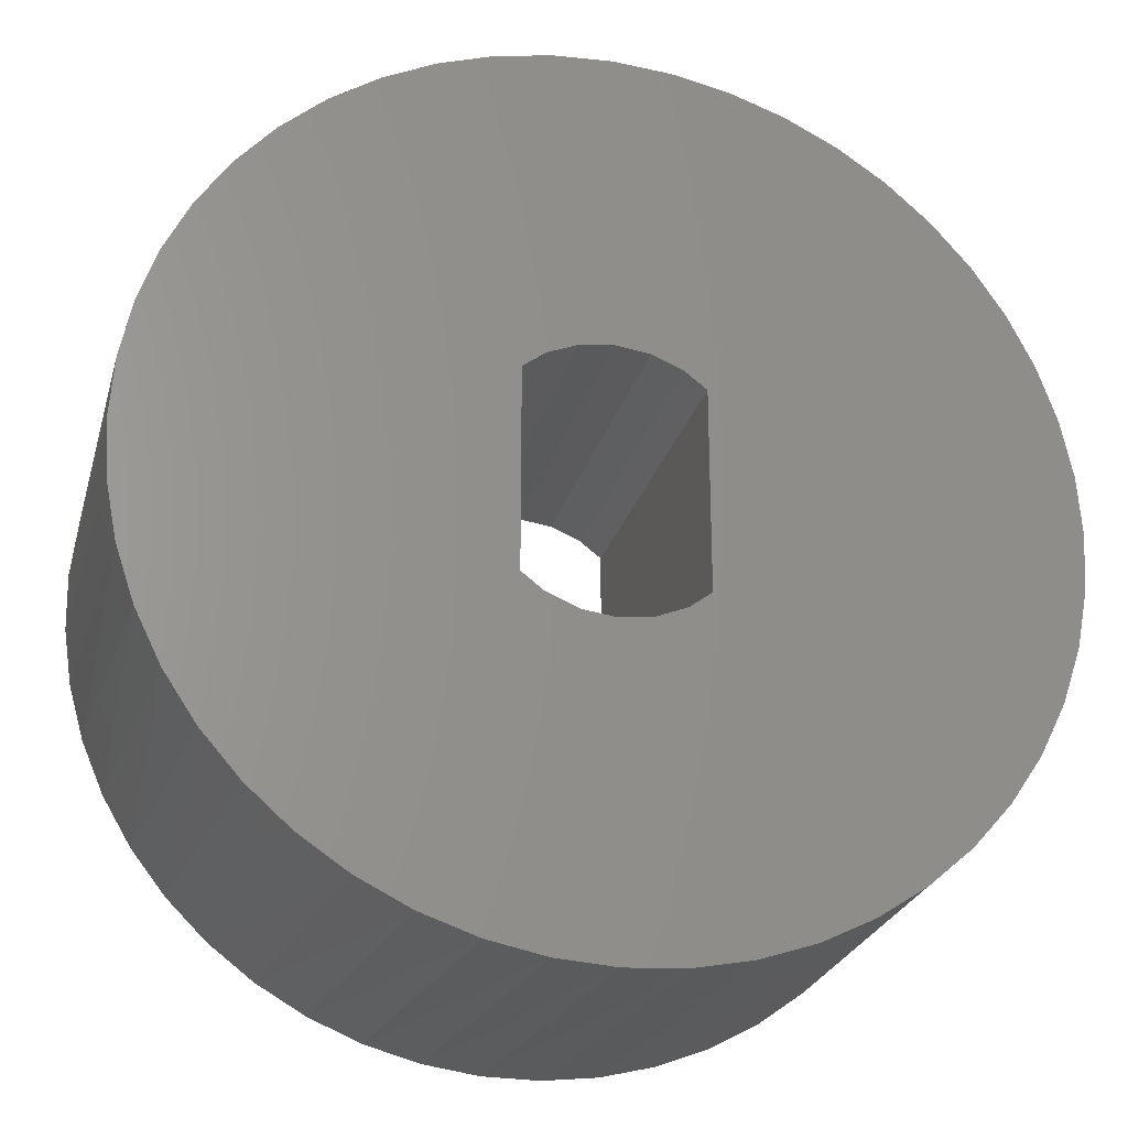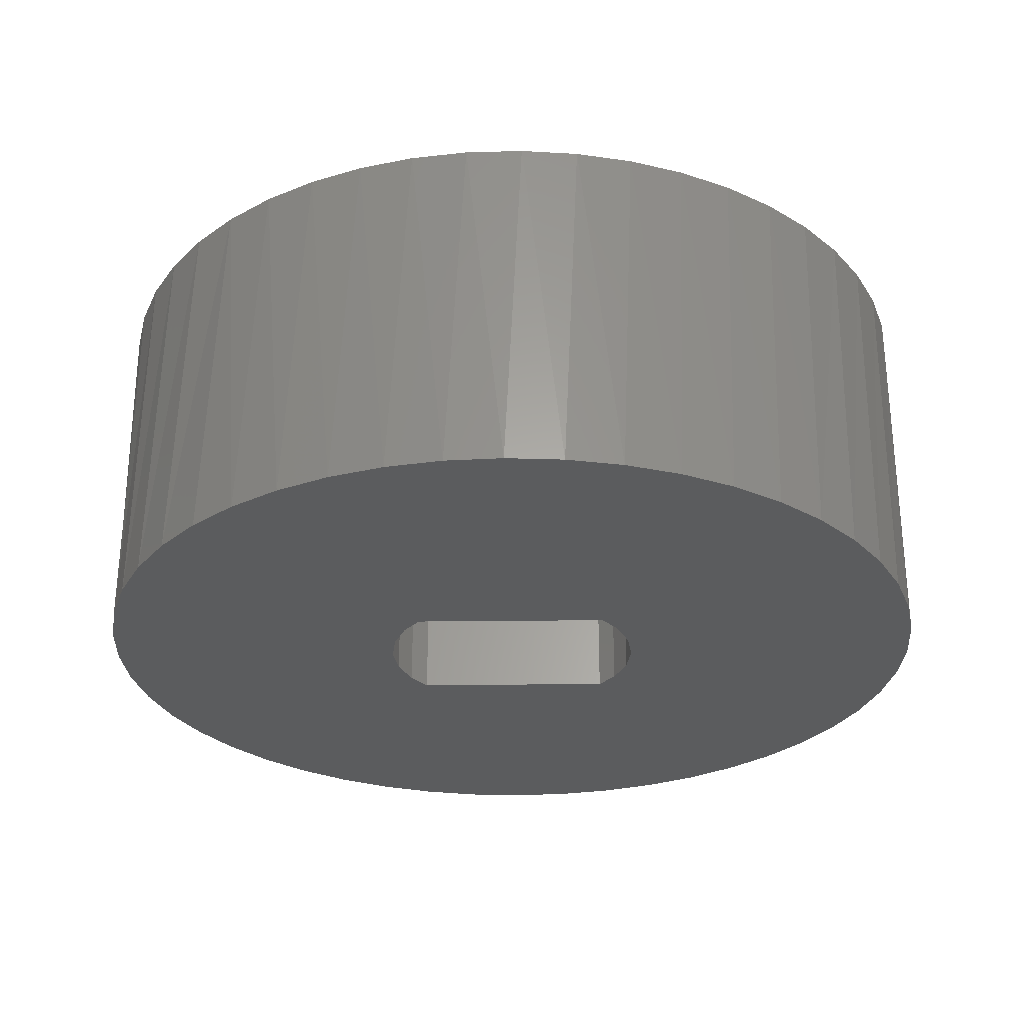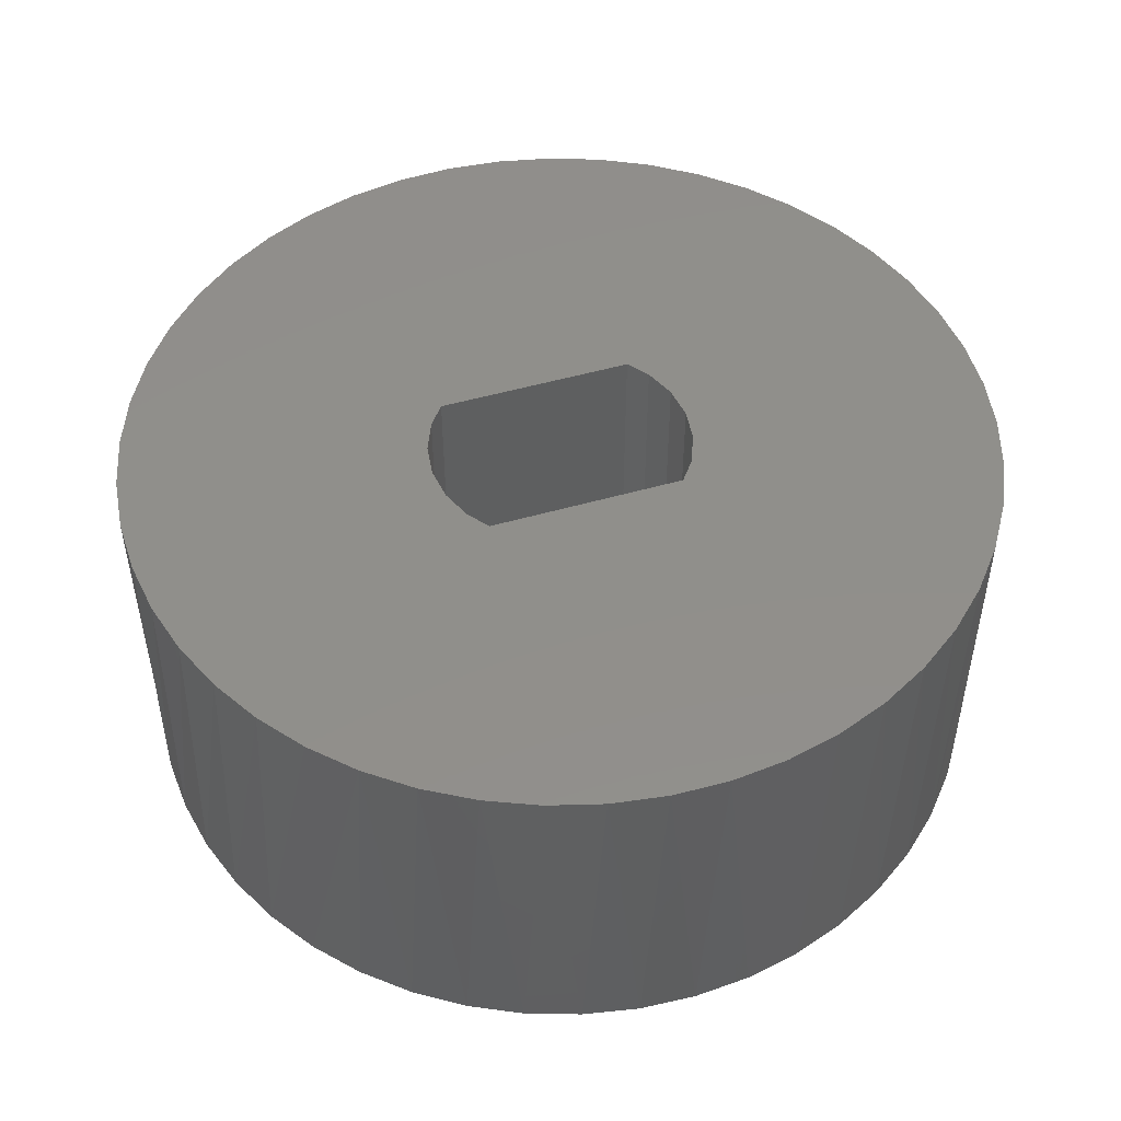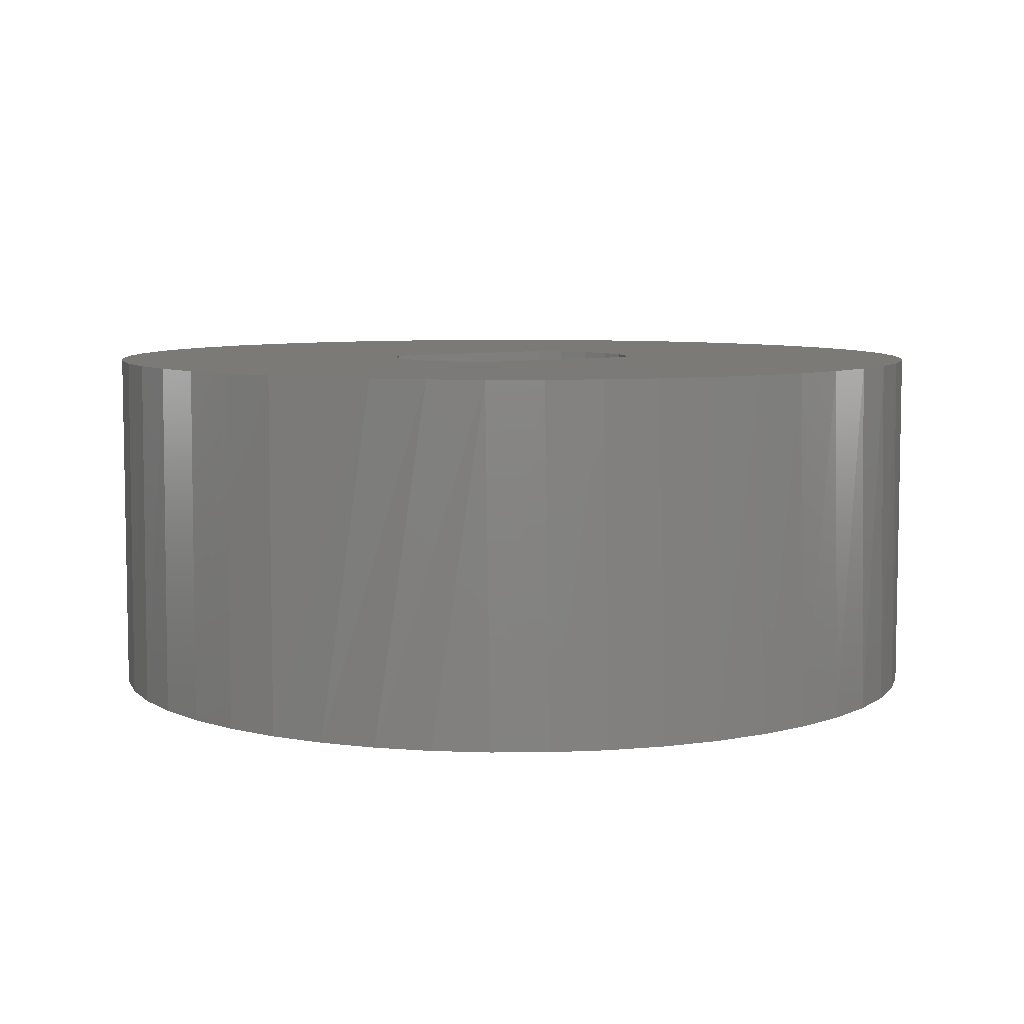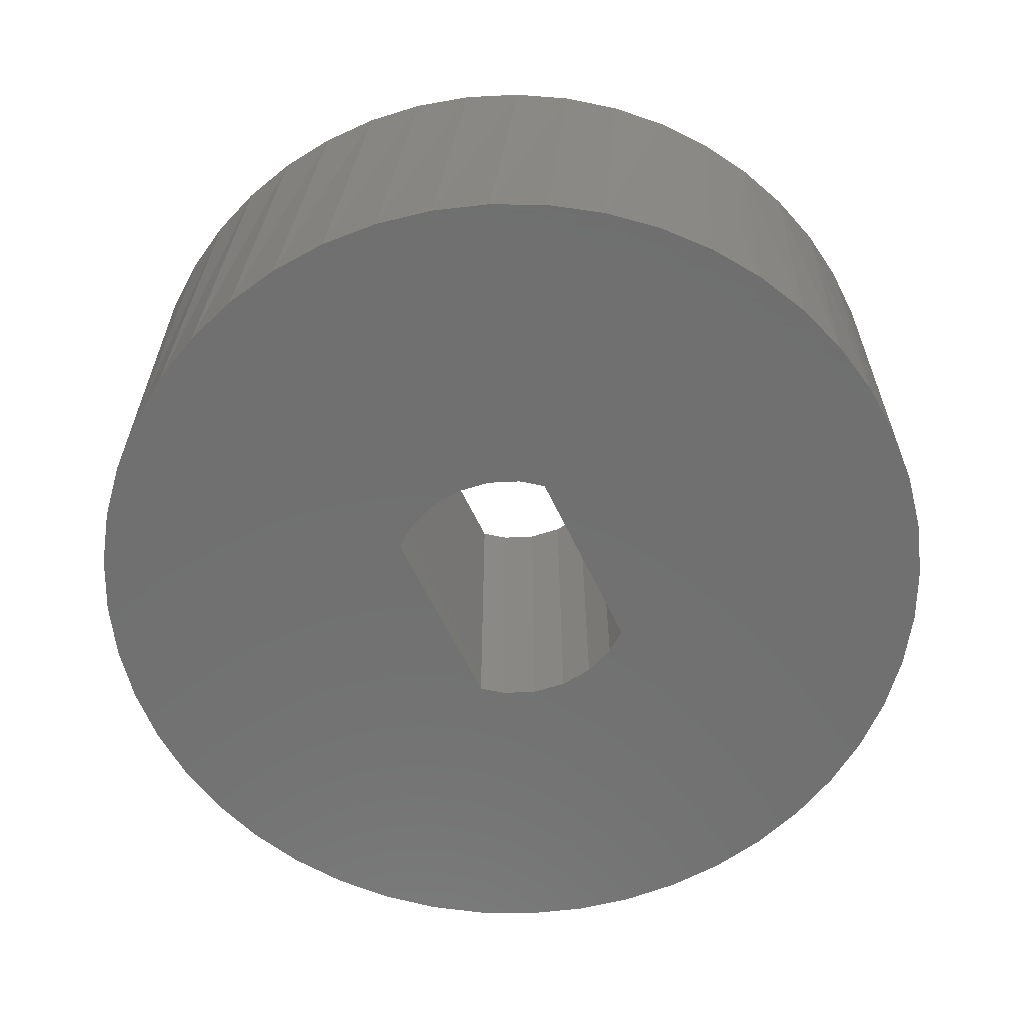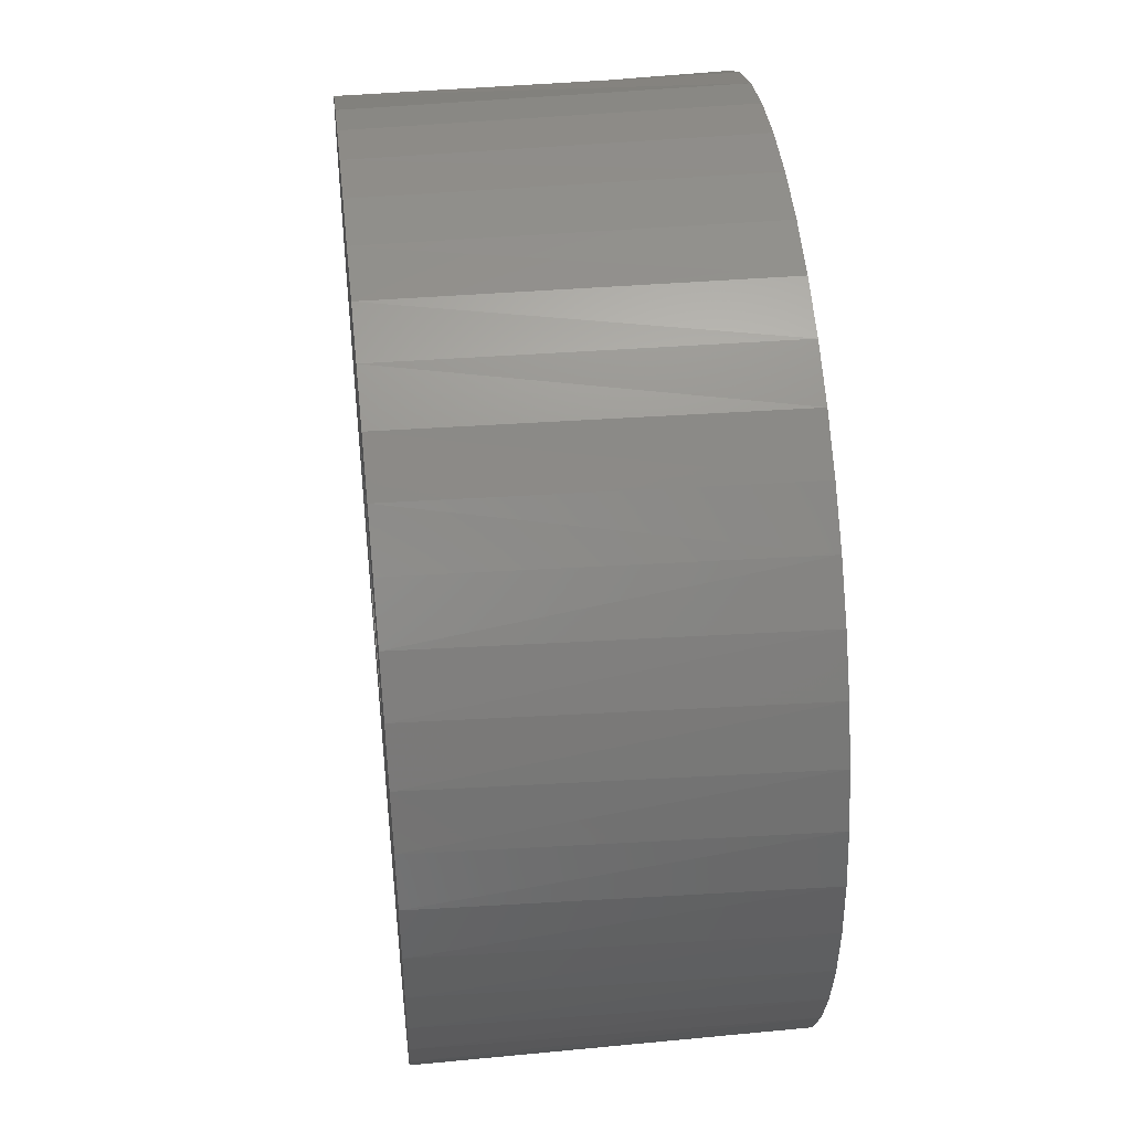
<metadata>
{"format":"stl","ext":"stl","renderer":"f3d","projection":"perspective","resolution":1024,"background":"white","views":[{"elev":-25.5,"azim":165.3,"up":"+Y"},{"elev":-28.3,"azim":91.0,"up":"+Z"},{"elev":49.1,"azim":72.2,"up":"+Z"},{"elev":7.0,"azim":-124.8,"up":"+Z"},{"elev":-62.0,"azim":25.4,"up":"+Z"},{"elev":45.9,"azim":83.8,"up":"+Y"}]}
</metadata>
<code>
# stl→obj: 125 verts, 250 faces
v 129.1 -186.3 8
v 127.1 -186 2.397e-14
v 128.4 -186.2 2.397e-14
v 127.8 -186.1 8
v 133.2 -167.4 8
v 134.5 -168 2.397e-14
v 133.4 -167.4 2.397e-14
v 134.4 -167.9 8
v 130.8 -166.8 8
v 132.2 -167 2.397e-14
v 130.9 -166.8 2.397e-14
v 132 -167 8
v 125.9 -167.4 8
v 127.1 -167 2.397e-14
v 125.9 -167.4 2.397e-14
v 127.1 -167 8
v 128.4 -166.8 2.397e-14
v 128.3 -166.8 8
v 129.6 -166.7 8
v 129.6 -166.7 2.397e-14
v 138.1 -181.4 2.397e-14
v 137.7 -182 8
v 137.4 -182.5 2.397e-14
v 138.4 -181 8
v 135 -184.7 8
v 133.4 -185.5 2.397e-14
v 134.5 -185 2.397e-14
v 134 -185.3 8
v 136.9 -183 8
v 135.6 -184.3 2.397e-14
v 136.6 -183.4 2.397e-14
v 136 -183.9 8
v 132.2 -186 2.397e-14
v 132.8 -185.8 8
v 130.9 -186.2 2.397e-14
v 131.6 -186.1 8
v 138.1 -171.6 2.397e-14
v 138.6 -172.5 8
v 138.7 -172.7 2.397e-14
v 138 -171.3 8
v 135.6 -168.7 2.397e-14
v 135.4 -168.6 8
v 137.4 -170.5 2.397e-14
v 137.2 -170.3 8
v 136.6 -169.6 2.397e-14
v 136.4 -169.4 8
v 130.3 -186.3 8
v 129.6 -186.3 2.397e-14
v 131.5 -174.3 8
v 131.5 -178.7 0
v 131.5 -178.7 8
v 131.5 -174.3 0
v 128.2 -179.1 8
v 128.9 -179.4 0
v 128.2 -179.1 0
v 128.9 -179.4 8
v 130.4 -179.4 8
v 131.1 -179.1 0
v 130.4 -179.4 0
v 131.1 -179.1 8
v 127.7 -178.7 8
v 127.7 -178.7 0
v 129.6 -179.5 8
v 129.6 -179.5 0
v 129.6 -173.5 8
v 128.9 -173.6 0
v 129.6 -173.5 0
v 128.9 -173.6 8
v 130.4 -173.6 8
v 130.4 -173.6 0
v 131.1 -173.9 0
v 131.1 -173.9 8
v 127.7 -174.3 0
v 127.7 -174.3 8
v 119.9 -175.2 2.397e-14
v 119.9 -177.8 2.397e-14
v 119.8 -176.5 2.397e-14
v 120.2 -179 2.397e-14
v 120.2 -174 2.397e-14
v 120.6 -172.7 2.397e-14
v 120.6 -180.2 2.397e-14
v 121.1 -171.6 2.397e-14
v 121.1 -181.4 2.397e-14
v 121.9 -182.5 2.397e-14
v 121.9 -170.5 2.397e-14
v 122.7 -169.6 2.397e-14
v 122.7 -183.4 2.397e-14
v 123.7 -184.3 2.397e-14
v 123.7 -168.7 2.397e-14
v 124.7 -168 2.397e-14
v 124.7 -185 2.397e-14
v 125.9 -185.5 2.397e-14
v 128.2 -173.9 0
v 138.7 -180.2 2.397e-14
v 139.1 -179 2.397e-14
v 139.1 -174 2.397e-14
v 139.4 -175.2 2.397e-14
v 139.4 -177.8 2.397e-14
v 139.4 -176.5 2.397e-14
v 119.9 -177.5 8
v 119.9 -175 8
v 119.8 -176.3 8
v 120.1 -178.7 8
v 120.2 -173.8 8
v 120.5 -179.9 8
v 120.6 -172.6 8
v 121 -181.1 8
v 121.2 -171.5 8
v 121.6 -182.2 8
v 121.9 -170.4 8
v 122.4 -183.1 8
v 122.8 -169.5 8
v 123.3 -184 8
v 123.7 -168.7 8
v 124.4 -184.7 8
v 124.8 -168 8
v 125.5 -185.4 8
v 126.6 -185.8 8
v 128.2 -173.9 8
v 138.9 -179.8 8
v 139 -173.6 8
v 139.2 -178.6 8
v 139.3 -174.8 8
v 139.4 -177.4 8
v 139.4 -176.1 8
f 1 2 3
f 2 1 4
f 5 6 7
f 6 5 8
f 9 10 11
f 10 9 12
f 12 7 10
f 7 12 5
f 13 14 15
f 14 13 16
f 16 17 14
f 17 16 18
f 19 11 20
f 11 19 9
f 18 20 17
f 20 18 19
f 21 22 23
f 22 21 24
f 25 26 27
f 26 25 28
f 29 30 31
f 30 29 32
f 28 33 26
f 33 28 34
f 32 27 30
f 27 32 25
f 23 29 31
f 29 23 22
f 34 35 33
f 35 34 36
f 37 38 39
f 38 37 40
f 8 41 6
f 41 8 42
f 43 40 37
f 40 43 44
f 45 44 43
f 44 45 46
f 42 45 41
f 45 42 46
f 47 3 48
f 3 47 1
f 36 48 35
f 48 36 47
f 49 50 51
f 50 49 52
f 53 54 55
f 54 53 56
f 57 58 59
f 58 57 60
f 61 55 62
f 55 61 53
f 63 59 64
f 59 63 57
f 65 66 67
f 66 65 68
f 69 67 70
f 67 69 65
f 49 71 52
f 71 49 72
f 56 64 54
f 64 56 63
f 60 50 58
f 50 60 51
f 73 61 62
f 61 73 74
f 75 76 77
f 76 75 78
f 78 75 79
f 78 79 80
f 78 80 81
f 81 80 82
f 81 82 83
f 83 82 84
f 84 82 85
f 84 85 86
f 84 86 87
f 87 86 88
f 88 86 89
f 88 89 90
f 88 90 91
f 91 90 92
f 92 90 15
f 92 15 14
f 92 14 2
f 2 14 73
f 73 14 17
f 73 17 93
f 93 17 66
f 66 17 20
f 66 20 67
f 67 20 70
f 70 20 11
f 70 11 71
f 71 11 10
f 71 10 52
f 52 10 50
f 50 10 33
f 33 10 26
f 26 10 7
f 26 7 27
f 27 7 6
f 27 6 30
f 30 6 41
f 30 41 31
f 31 41 45
f 31 45 23
f 23 45 43
f 23 43 21
f 21 43 37
f 21 37 94
f 94 37 39
f 94 39 95
f 95 39 96
f 95 96 97
f 95 97 98
f 98 97 99
f 2 62 3
f 62 2 73
f 3 62 55
f 3 55 54
f 3 54 48
f 48 54 64
f 48 64 59
f 48 59 35
f 35 59 58
f 35 58 33
f 33 58 50
f 100 101 102
f 101 100 103
f 101 103 104
f 104 103 105
f 104 105 106
f 106 105 107
f 106 107 108
f 108 107 109
f 108 109 110
f 110 109 111
f 110 111 112
f 112 111 113
f 112 113 114
f 114 113 115
f 114 115 116
f 116 115 117
f 116 117 13
f 13 117 118
f 13 118 16
f 16 118 4
f 16 4 61
f 61 4 53
f 53 4 1
f 53 1 56
f 56 1 63
f 63 1 47
f 63 47 57
f 57 47 36
f 57 36 60
f 60 36 51
f 51 36 49
f 16 74 18
f 74 16 61
f 18 74 119
f 18 119 68
f 18 68 19
f 19 68 65
f 19 65 9
f 9 65 69
f 9 69 72
f 9 72 12
f 12 72 49
f 12 49 36
f 12 36 34
f 12 34 5
f 5 34 28
f 5 28 8
f 8 28 25
f 8 25 42
f 42 25 32
f 42 32 46
f 46 32 29
f 46 29 44
f 44 29 22
f 44 22 40
f 40 22 24
f 40 24 38
f 38 24 120
f 38 120 121
f 121 120 122
f 121 122 123
f 123 122 124
f 123 124 125
f 72 70 71
f 70 72 69
f 119 73 93
f 73 119 74
f 68 93 66
f 93 68 119
f 107 83 109
f 81 83 107
f 4 92 2
f 118 92 4
f 111 87 113
f 84 87 111
f 118 91 92
f 117 91 118
f 117 88 91
f 115 88 117
f 105 81 107
f 78 81 105
f 100 76 103
f 77 76 100
f 112 90 89
f 114 90 112
f 102 77 100
f 75 77 102
f 108 82 106
f 85 82 108
f 115 87 88
f 113 87 115
f 114 15 90
f 13 15 114
f 13 116 114
f 110 89 86
f 89 110 112
f 103 78 105
f 76 78 103
f 109 84 111
f 83 84 109
f 104 79 101
f 80 79 104
f 110 85 108
f 86 85 110
f 101 75 102
f 79 75 101
f 106 80 104
f 82 80 106
f 97 125 99
f 125 97 123
f 94 24 21
f 24 94 120
f 95 120 94
f 120 95 122
f 98 122 95
f 122 98 124
f 99 124 98
f 124 99 125
f 96 123 97
f 123 96 121
f 39 121 96
f 121 39 38

</code>
